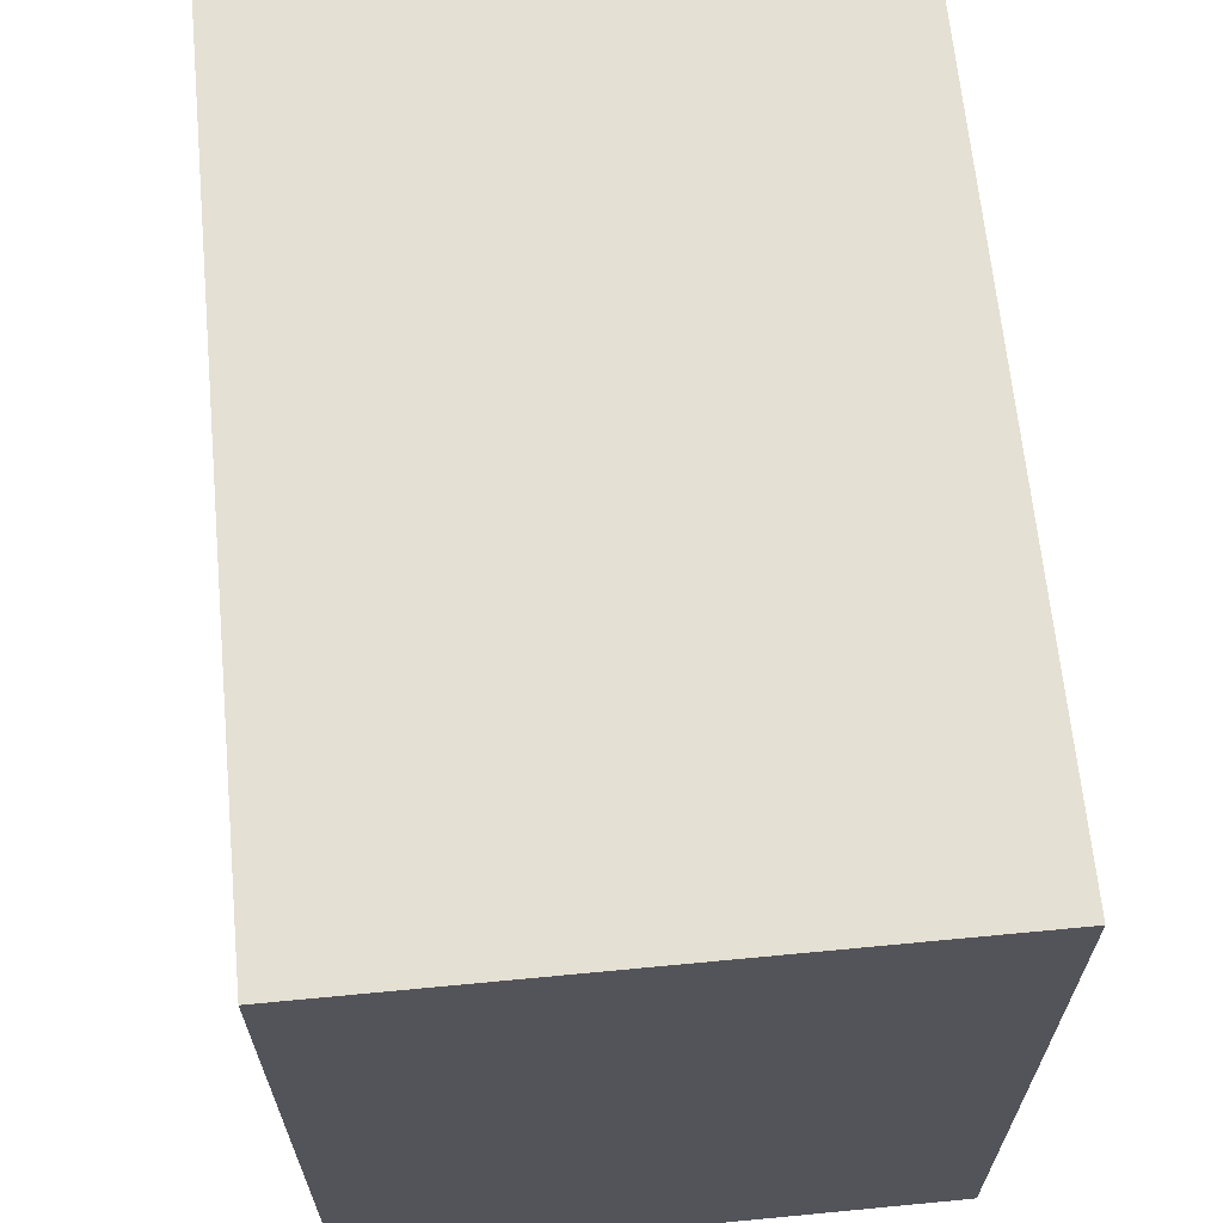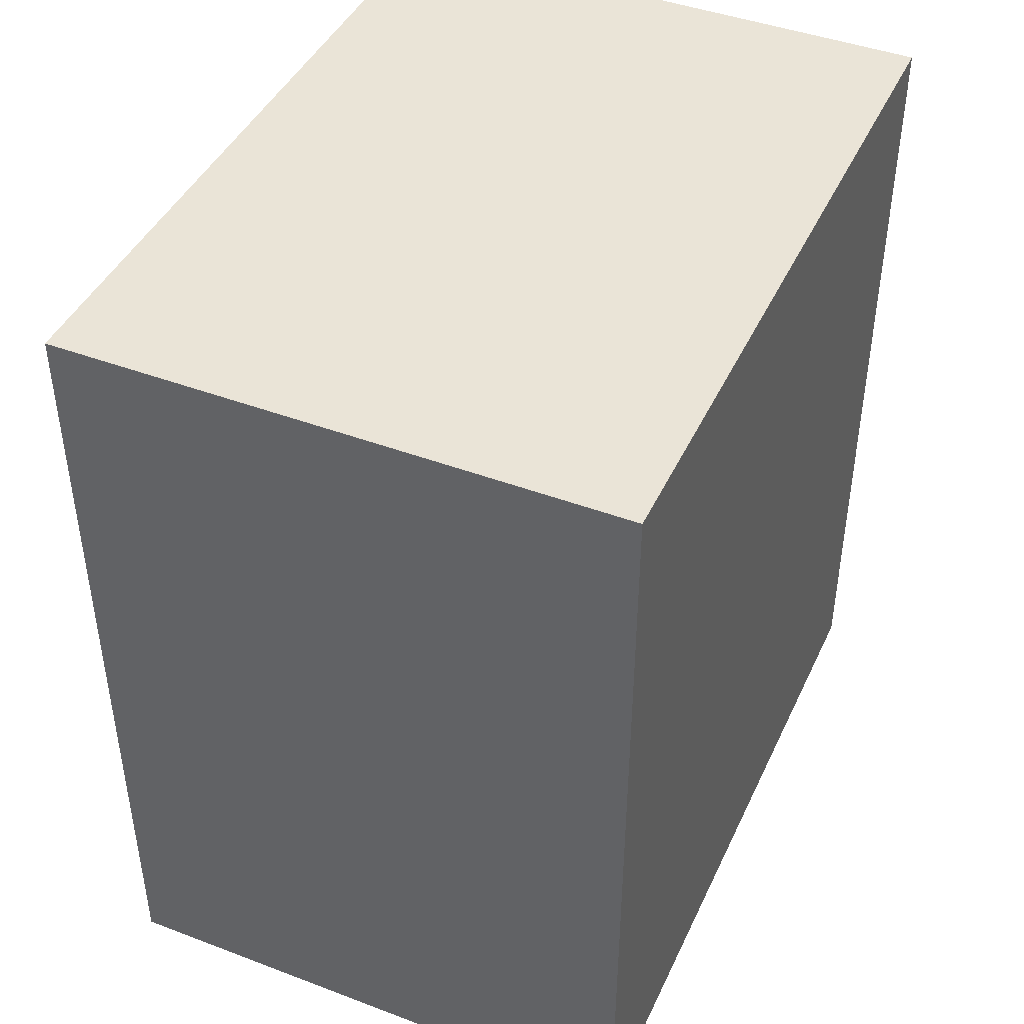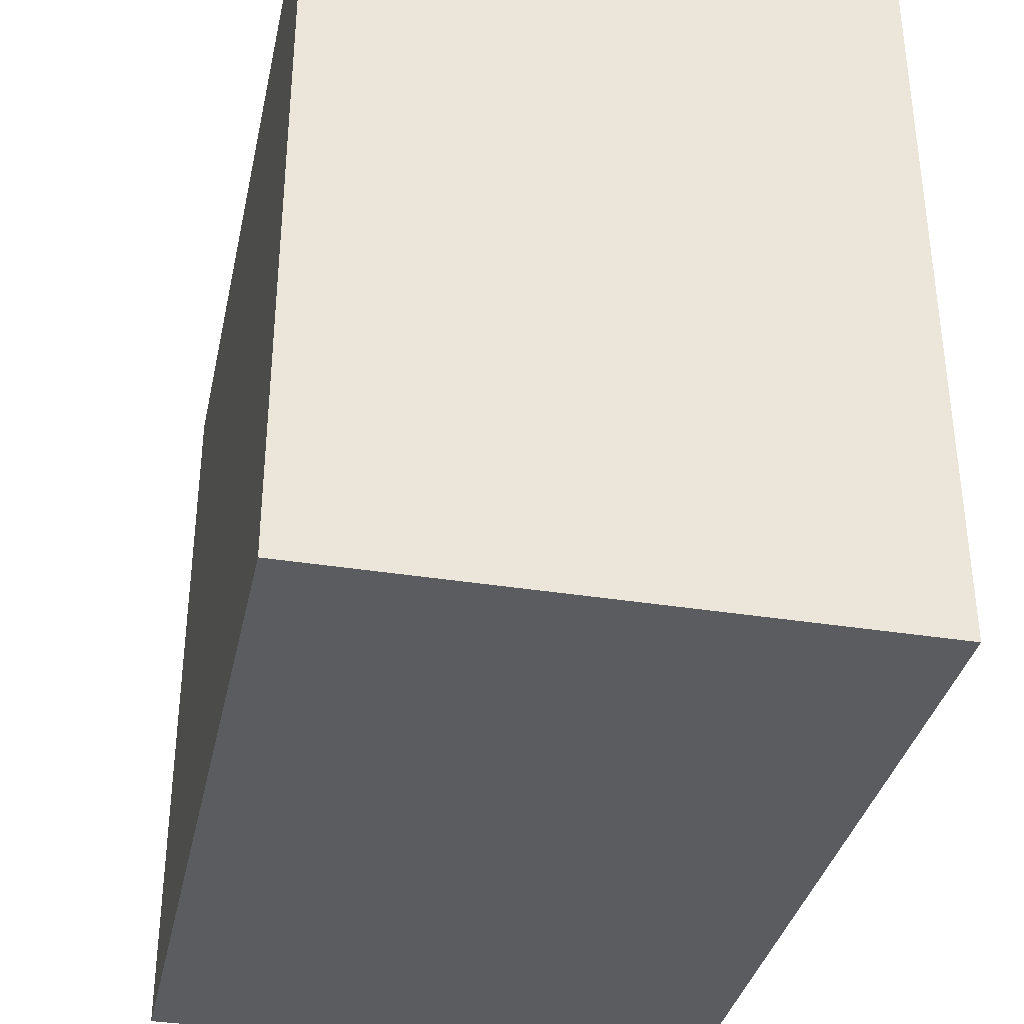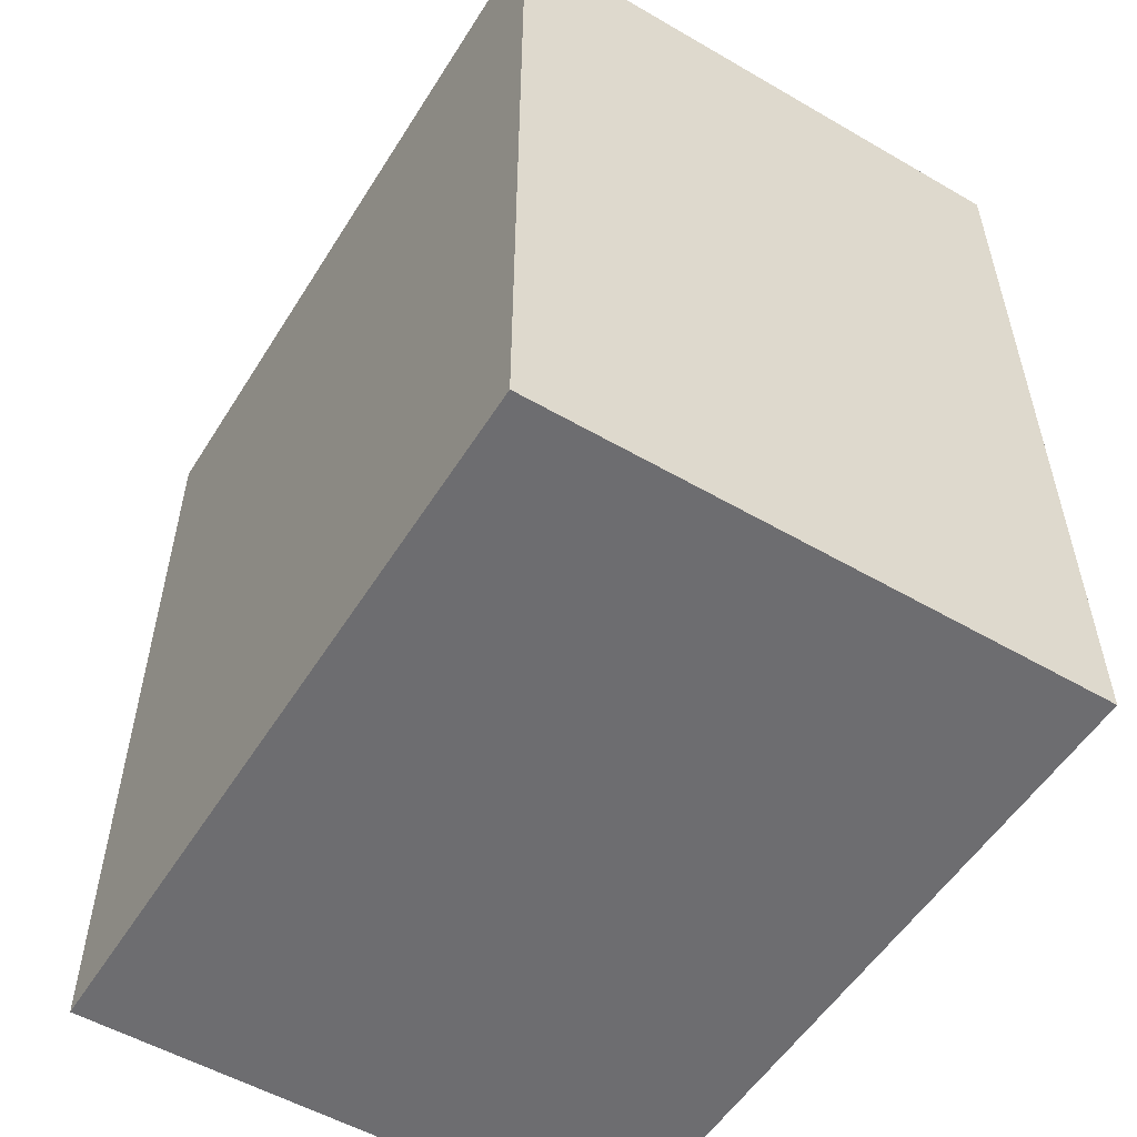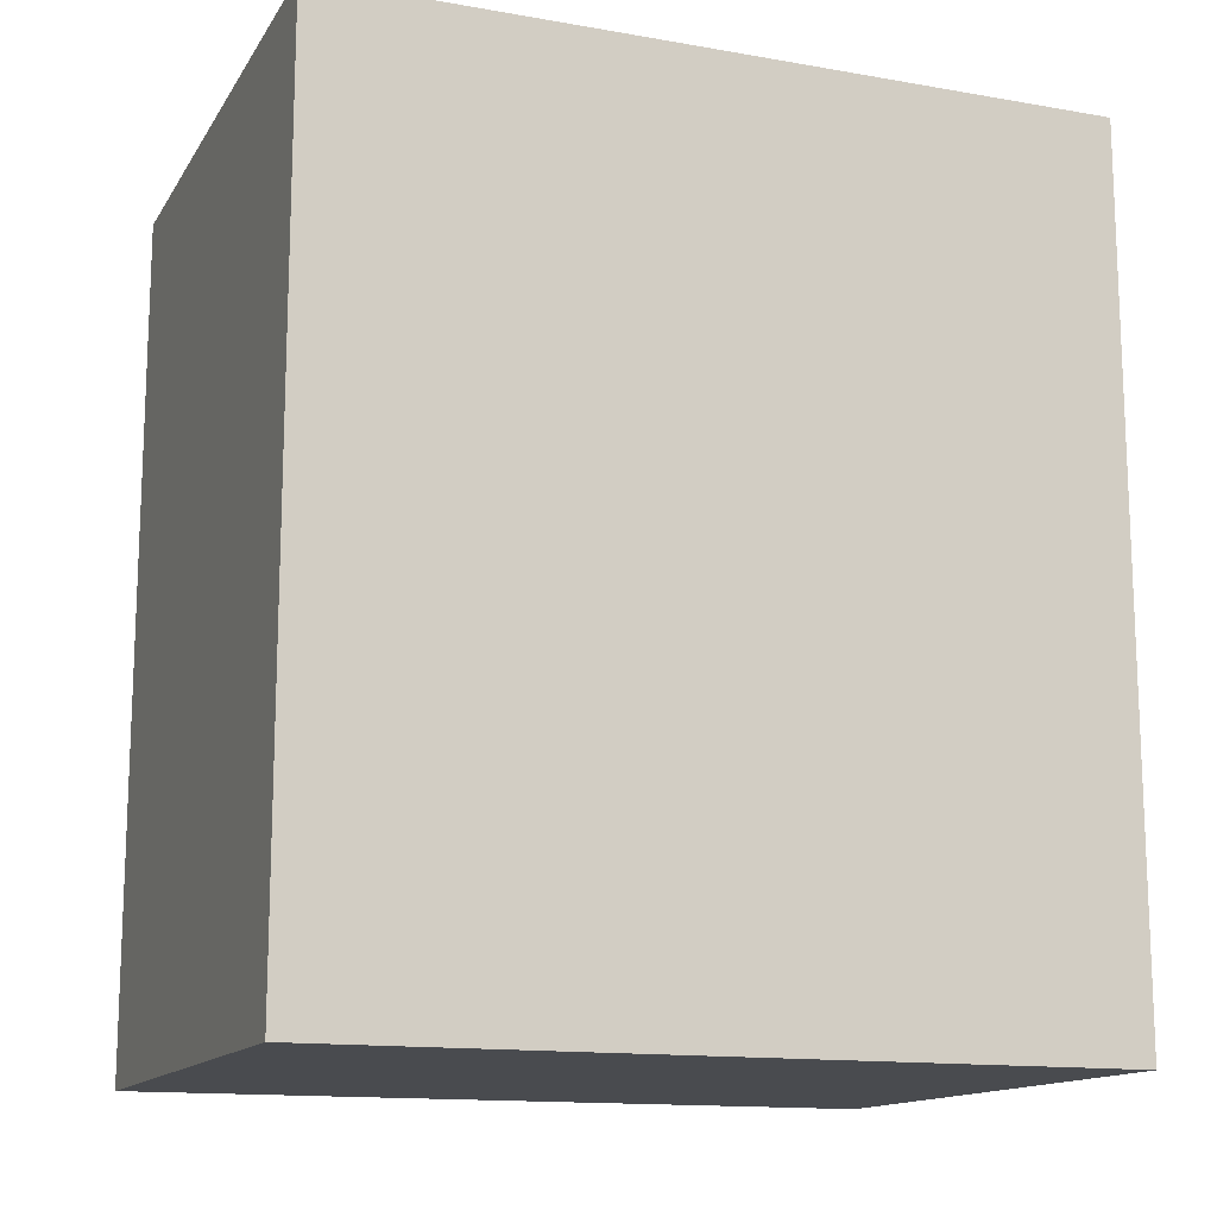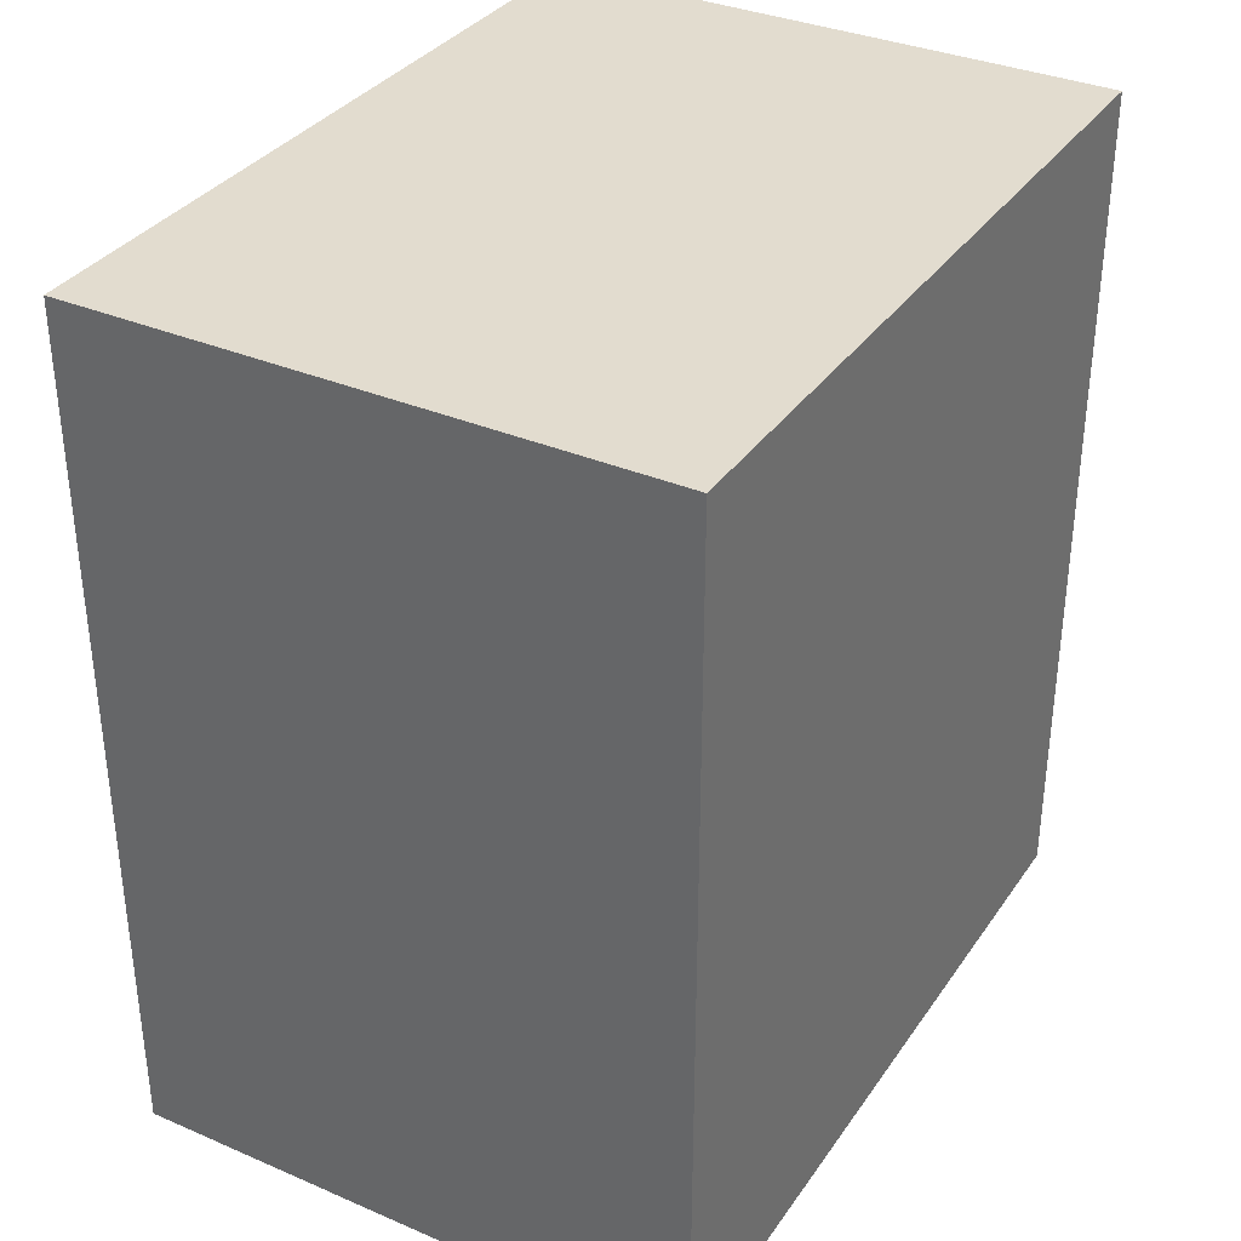
<metadata>
{"format":"obj","ext":"obj","renderer":"f3d","projection":"perspective","resolution":1024,"background":"white","views":[{"elev":65.5,"azim":174.5,"up":"+Z"},{"elev":43.7,"azim":23.9,"up":"+Y"},{"elev":-35.3,"azim":-12.0,"up":"+Z"},{"elev":-54.1,"azim":148.4,"up":"+Y"},{"elev":-14.0,"azim":68.9,"up":"+Y"},{"elev":34.6,"azim":29.8,"up":"+Y"}]}
</metadata>
<code>
v -0.636 -0.9584 -0.8498
v -0.636 -0.9584 0.8498
v -0.636 0.9584 -0.8498
v -0.636 0.9584 0.8498
v 0.636 -0.9584 -0.8498
v 0.636 -0.9584 0.8498
v 0.636 0.9584 -0.8498
v 0.636 0.9584 0.8498
f 2 4 1
f 5 2 1
f 1 4 3
f 3 5 1
f 2 8 4
f 6 2 5
f 6 8 2
f 4 8 3
f 7 5 3
f 3 8 7
f 7 6 5
f 8 6 7

</code>
